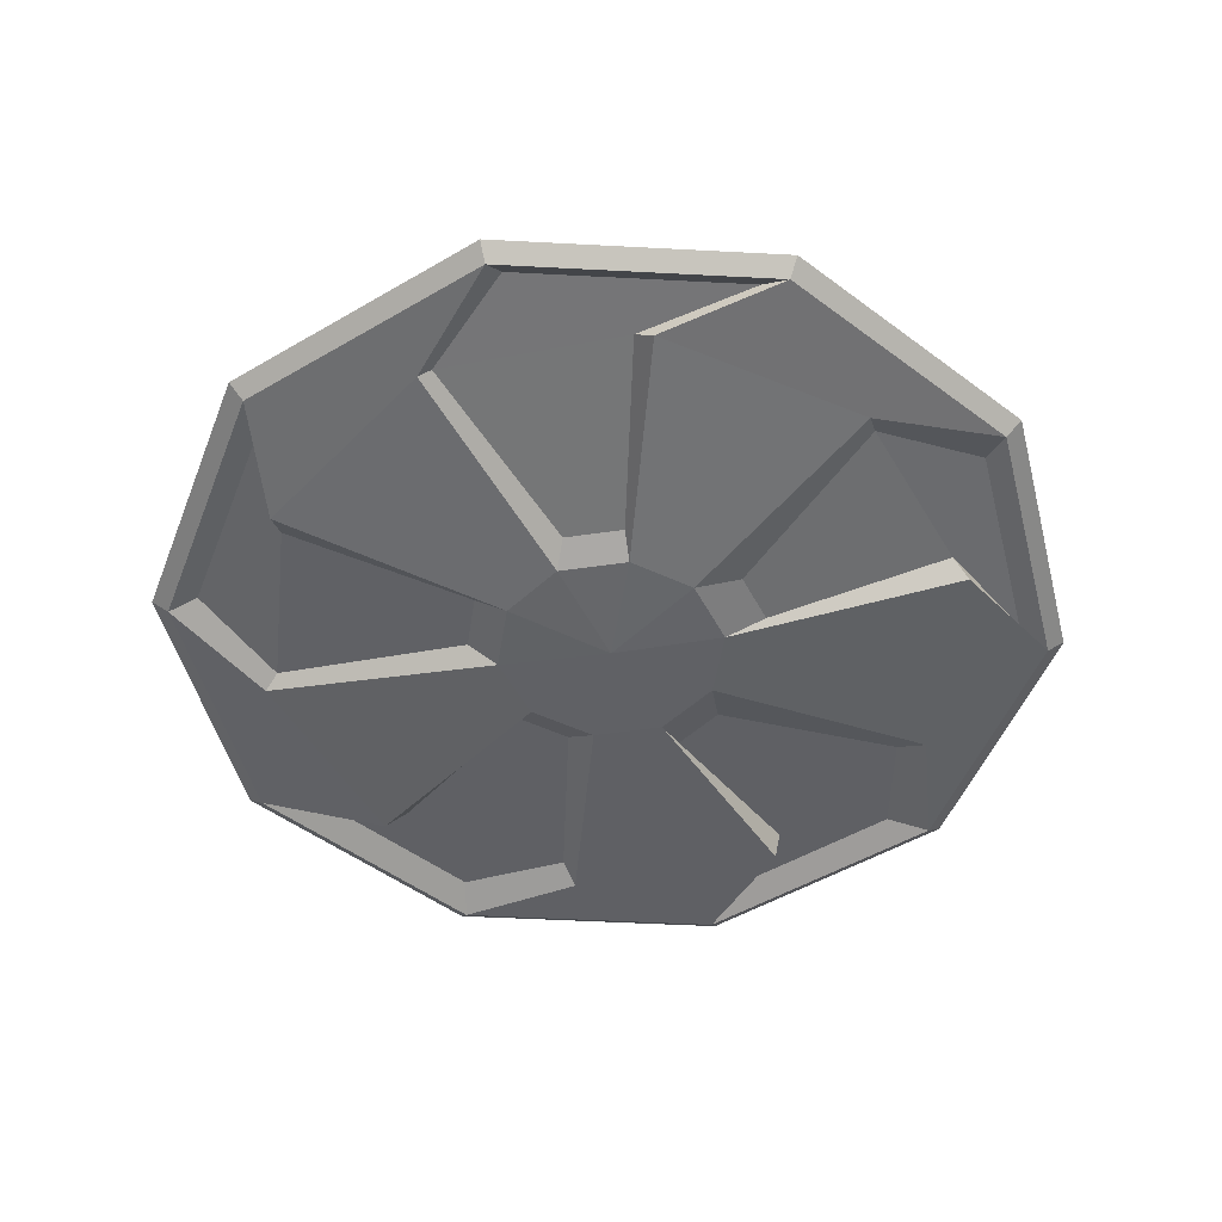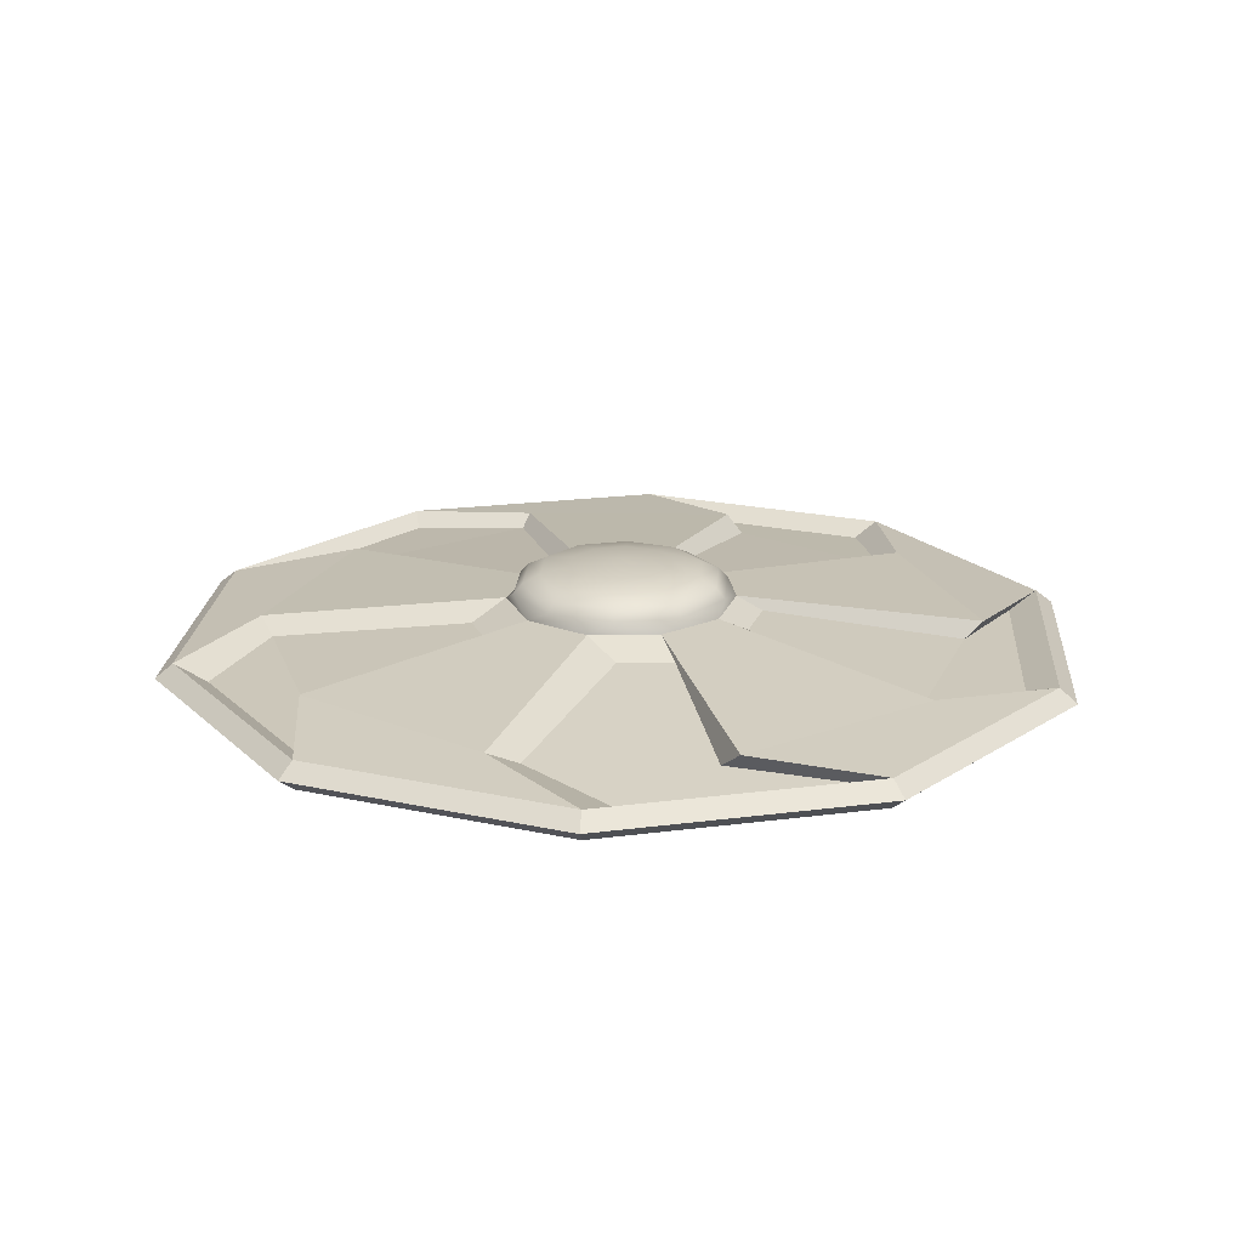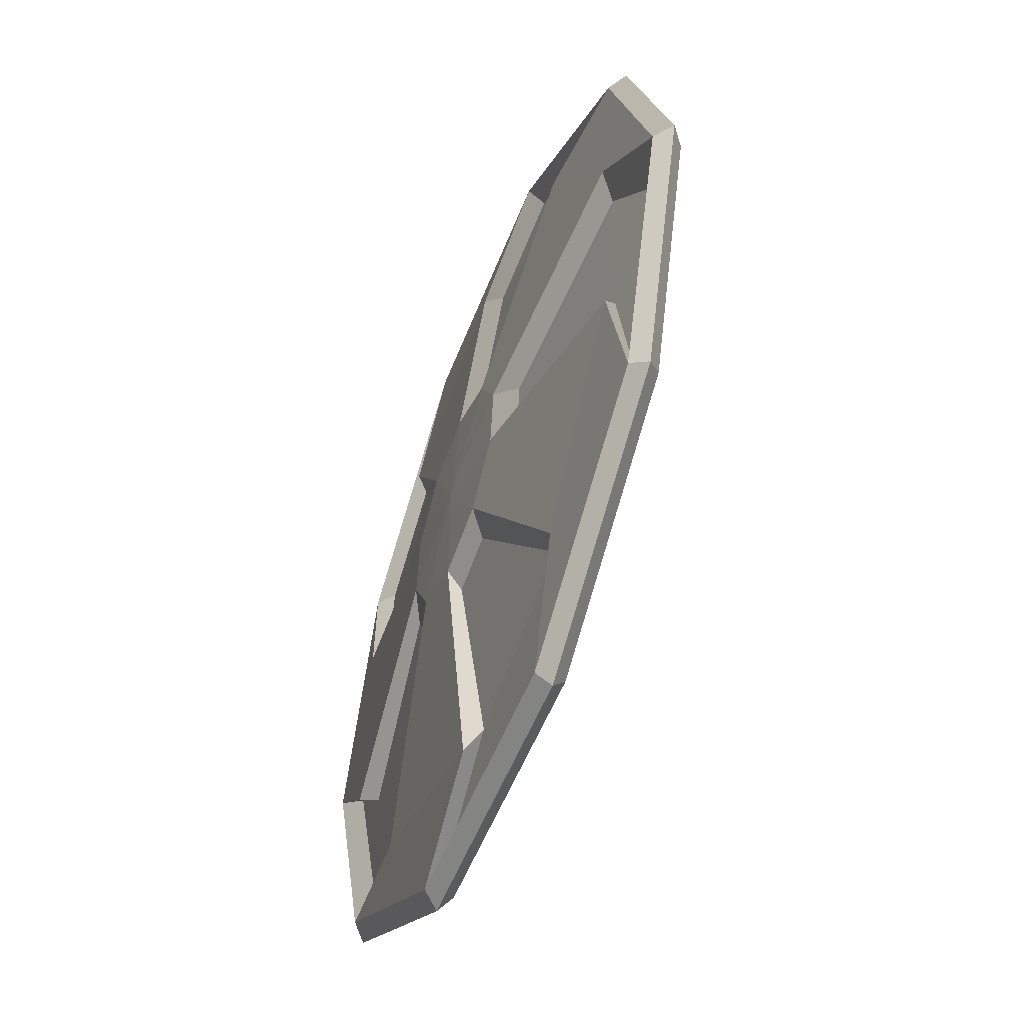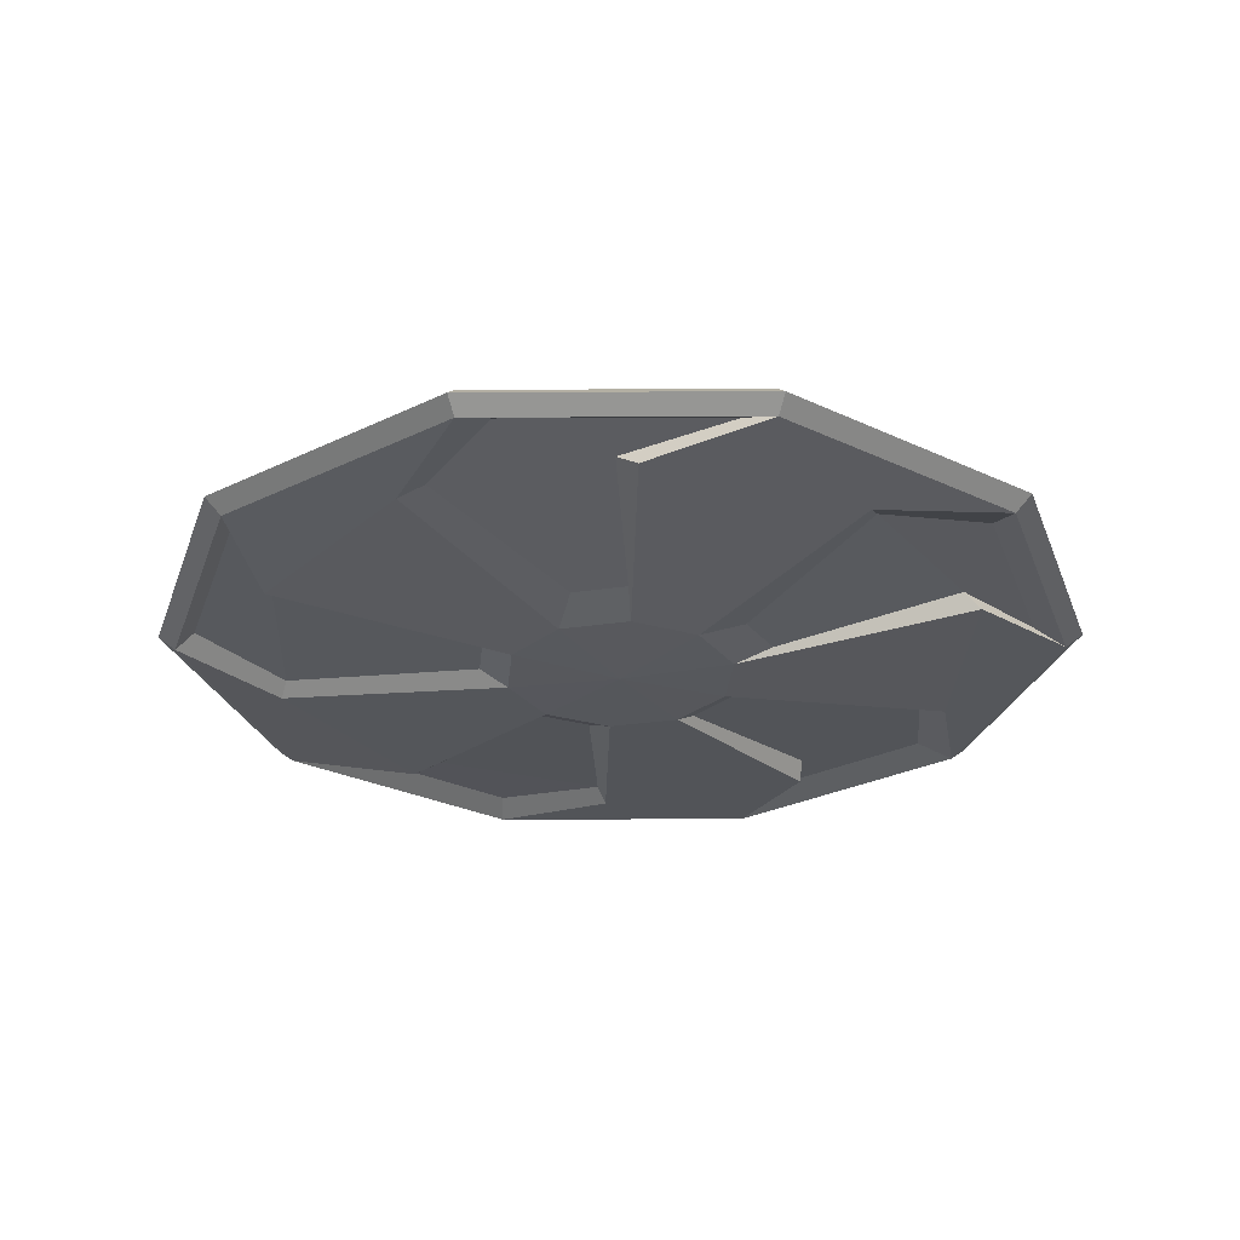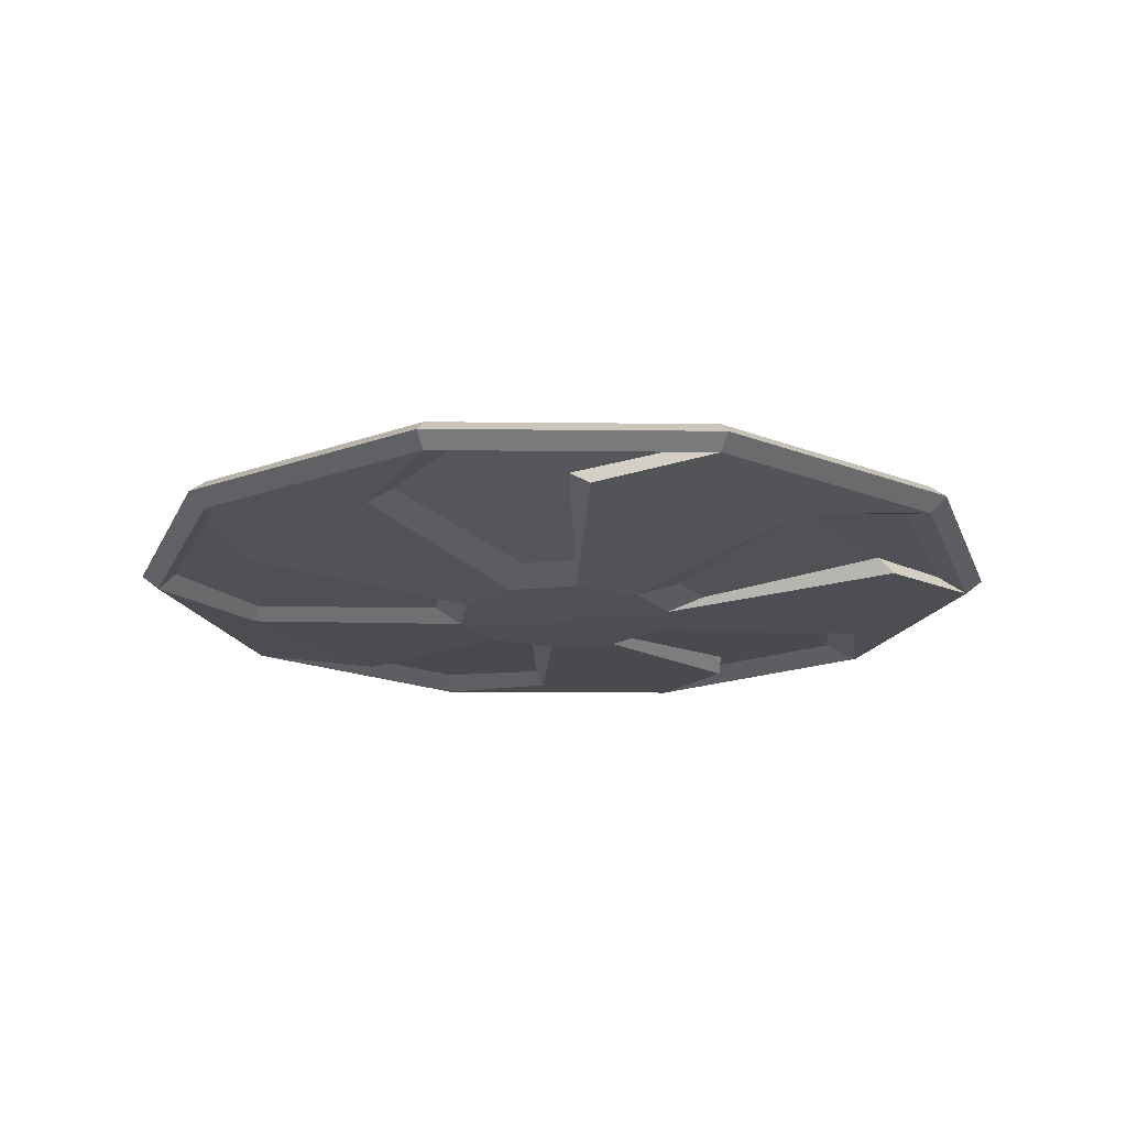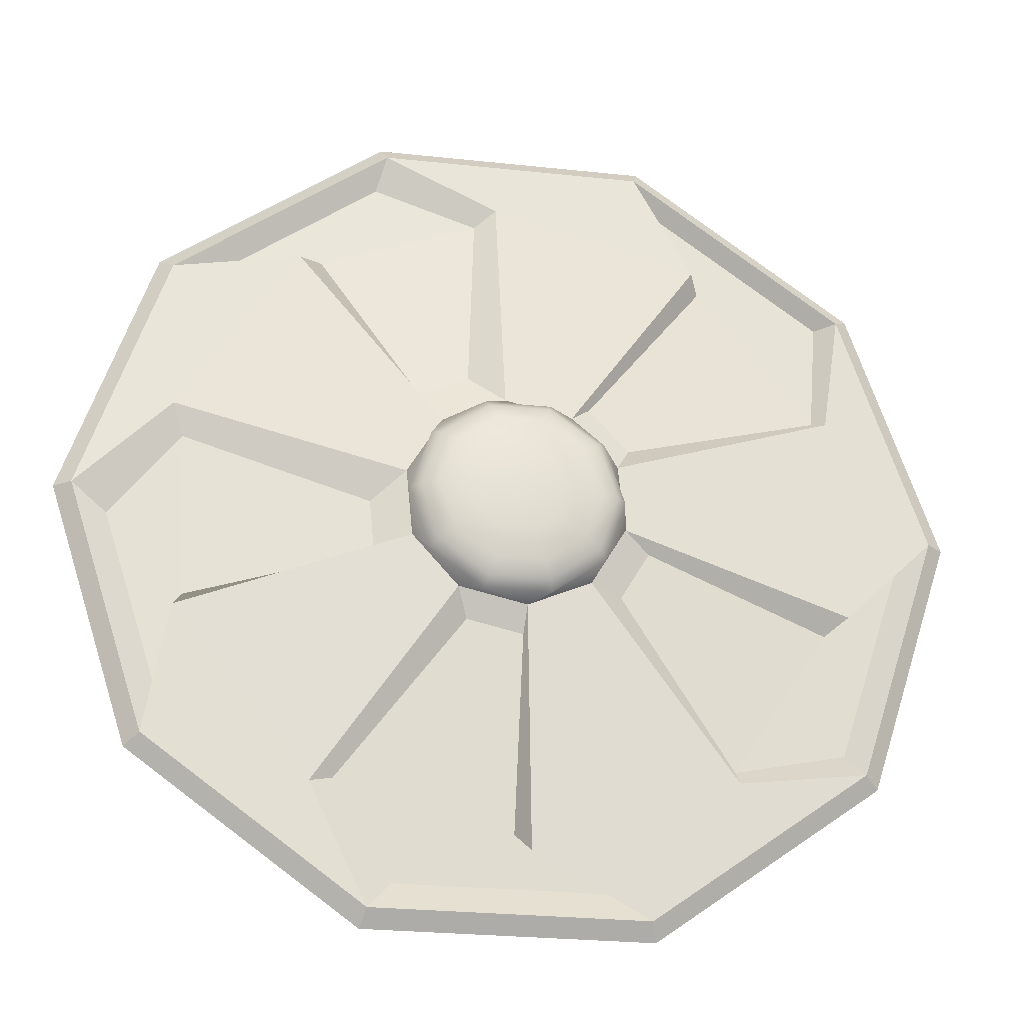
<metadata>
{"format":"obj","ext":"obj","renderer":"f3d","projection":"perspective","resolution":1024,"background":"white","views":[{"elev":-50.4,"azim":-39.3,"up":"+Y"},{"elev":20.2,"azim":94.3,"up":"+Y"},{"elev":-53.9,"azim":69.0,"up":"+Z"},{"elev":-28.3,"azim":36.4,"up":"+Y"},{"elev":-18.5,"azim":34.9,"up":"+Y"},{"elev":-26.4,"azim":170.4,"up":"+Z"}]}
</metadata>
<code>
g default
v 4.854 0 -3.527
v 1.854 0 -5.706
v -1.854 0 -5.706
v -4.854 0 -3.527
v -6 0 0
v -4.854 0 3.527
v -1.854 0 5.706
v 1.854 0 5.706
v 4.854 0 3.527
v 6 0 0
v 4.665 0.1826 -3.389
v 1.782 0.1826 -5.484
v -1.782 0.1826 -5.484
v -4.665 0.1826 -3.389
v -5.766 0.1826 5e-06
v -4.665 0.1826 3.389
v -1.782 0.1826 5.484
v 1.782 0.1826 5.484
v 4.665 0.1826 3.389
v 5.766 0.1826 -4e-06
v 1.367 0.582 -0.5986
v 0.7544 0.582 -1.288
v -0.1468 0.582 -1.485
v -0.9919 0.582 -1.116
v -1.458 0.582 -0.3195
v -1.367 0.582 0.5986
v -0.7544 0.582 1.288
v 0.1468 0.582 1.485
v 0.9919 0.582 1.116
v 1.458 0.582 0.3195
v 1.054 0.8702 -0.7656
v 0.4025 0.8702 -1.239
v -0.4025 0.8702 -1.239
v -1.054 0.8702 -0.7656
v -1.303 0.8702 -0
v -1.054 0.8702 0.7656
v -0.4025 0.8702 1.239
v 0.4025 0.8702 1.239
v 1.054 0.8702 0.7656
v 1.303 0.8702 -0
v 0.5307 1.048 -0.3856
v 0.2027 1.048 -0.6239
v -0.2027 1.048 -0.6239
v -0.5307 1.048 -0.3856
v -0.656 1.048 -0
v -0.5307 1.048 0.3856
v -0.2027 1.048 0.6239
v 0.2027 1.048 0.6239
v 0.5307 1.048 0.3856
v 0.656 1.048 -0
v 0 1.097 0
v -0.8637 0.9831 0.6275
v -1.068 0.9831 -0
v -0.8637 0.9831 -0.6275
v -0.3299 0.9831 -1.015
v 0.3299 0.9831 -1.015
v 0.8637 0.9831 -0.6275
v 1.068 0.9831 -0
v 0.8637 0.9831 0.6275
v 0.3299 0.9831 1.015
v -0.3299 0.9831 1.015
v -1.156 0.736 0.8399
v -1.429 0.736 -0
v -1.156 0.736 -0.8399
v -0.4416 0.736 -1.359
v 0.4416 0.736 -1.359
v 1.156 0.736 -0.8399
v 1.429 0.736 -0
v 1.156 0.736 0.8399
v 0.4416 0.736 1.359
v -0.4416 0.736 1.359
v 1.916 0 5.016
v 4.181 0 3.37
v 0.6308 0.397 1.874
v 1.295 0.397 1.584
v 5.295 0 -0.3289
v 4.43 0 -2.992
v 1.91 0.397 -0.0779
v 1.839 0.3971 -0.7992
v 1.464 0 -5.11
v -1.464 0 -5.11
v 0.6197 0.397 -1.663
v -0.1206 0.397 -1.825
v -4.435 0 -3.087
v -5.34 0 -0.3026
v -1.418 0.397 -1.219
v -1.801 0.397 -0.565
v -4.386 0 3.34
v -1.914 0 5.135
v -1.559 0.397 0.9476
v -1.034 0.397 1.539
v 4.53 0.2824 1.216
v 2.95 0.2824 3.646
v 2.646 0.09747 3.676
v 0.5194 0.09747 4.491
v 0.243 0.2824 4.684
v -2.556 0.2824 3.932
v -2.672 0.09747 3.698
v -4.235 0.09747 1.766
v -4.379 0.2824 1.678
v -4.53 0.2824 -1.216
v -4.233 0.09747 -1.439
v -2.935 0.09747 -3.435
v -2.95 0.2824 -3.646
v -0.243 0.2824 -4.684
v -0.05282 0.09747 -4.434
v 2.247 0.09747 -3.816
v 2.556 0.2824 -3.932
v 4.379 0.2824 -1.678
v 4.262 0.09747 -1.452
v 4.38 0.09747 0.8221
v 4.665 -0.1826 -3.389
v 1.782 -0.1826 -5.484
v -1.782 -0.1826 -5.484
v -4.665 -0.1826 -3.389
v -5.766 -0.1826 5e-06
v -4.665 -0.1826 3.389
v -1.782 -0.1826 5.484
v 1.782 -0.1826 5.484
v 4.665 -0.1826 3.389
v 5.766 -0.1826 -4e-06
v 1.367 -0.582 -0.5986
v 0.7544 -0.582 -1.288
v -0.1468 -0.582 -1.485
v -0.9919 -0.582 -1.116
v -1.458 -0.582 -0.3195
v -1.367 -0.582 0.5986
v -0.7544 -0.582 1.288
v 0.1468 -0.582 1.485
v 0.9919 -0.582 1.116
v 1.458 -0.582 0.3195
v 0 -0.6244 0
v 0.6308 -0.397 1.874
v 1.295 -0.397 1.584
v 1.91 -0.397 -0.0779
v 1.839 -0.3971 -0.7992
v 0.6197 -0.397 -1.663
v -0.1206 -0.397 -1.825
v -1.418 -0.397 -1.219
v -1.801 -0.397 -0.565
v -1.559 -0.397 0.9476
v -1.034 -0.397 1.539
v 4.53 -0.2824 1.216
v 2.95 -0.2824 3.646
v 2.646 -0.09747 3.676
v 0.5194 -0.09747 4.491
v 0.243 -0.2824 4.684
v -2.556 -0.2824 3.932
v -2.672 -0.09747 3.698
v -4.235 -0.09747 1.766
v -4.379 -0.2824 1.678
v -4.53 -0.2824 -1.216
v -4.233 -0.09747 -1.439
v -2.935 -0.09747 -3.435
v -2.95 -0.2824 -3.646
v -0.243 -0.2824 -4.684
v -0.05282 -0.09747 -4.434
v 2.247 -0.09747 -3.816
v 2.556 -0.2824 -3.932
v 4.379 -0.2824 -1.678
v 4.262 -0.09747 -1.452
v 4.38 -0.09747 0.8221
g relic_disc
f 1 2 12 11
f 12 2 3 13
f 3 4 14 13
f 14 4 5 15
f 5 6 16 15
f 16 6 7 17
f 7 8 18 17
f 9 10 20 19
f 20 10 1 11
f 11 12 108 109
f 13 14 104 105
f 15 16 100 101
f 17 18 96 97
f 19 20 92 93
f 21 22 66 67
f 66 22 23 65
f 23 24 64 65
f 64 24 25 63
f 25 26 62 63
f 62 26 27 71
f 27 28 70 71
f 29 30 68 69
f 68 30 21 67
f 31 32 56 57
f 56 32 33 55
f 33 34 54 55
f 54 34 35 53
f 35 36 52 53
f 52 36 37 61
f 37 38 60 61
f 39 40 58 59
f 58 40 31 57
f 41 42 51
f 42 43 51
f 43 44 51
f 44 45 51
f 45 46 51
f 46 47 51
f 47 48 51
f 49 51 48
f 49 50 51
f 50 41 51
f 53 52 46 45
f 45 44 54 53
f 55 54 44 43
f 43 42 56 55
f 57 56 42 41
f 41 50 58 57
f 59 58 50 49
f 61 60 48 47
f 47 46 52 61
f 63 62 36 35
f 34 64 63 35
f 65 64 34 33
f 32 66 65 33
f 67 66 32 31
f 40 68 67 31
f 69 68 40 39
f 71 70 38 37
f 36 62 71 37
f 18 72 95 96
f 73 19 93 94
f 76 20 11 77
f 30 78 79 21
f 77 11 109 110
f 92 20 76 111
f 80 12 13 81
f 22 82 83 23
f 12 80 107 108
f 81 13 105 106
f 84 14 15 85
f 24 86 87 25
f 14 84 103 104
f 85 15 101 102
f 88 16 17 89
f 26 90 91 27
f 16 88 99 100
f 89 17 97 98
f 80 81 106 107
f 76 77 110 111
f 88 89 98 99
f 84 85 102 103
f 18 8 9 19
f 70 28 29 69
f 38 70 69 39
f 60 38 39 59
f 49 48 60 59
f 72 18 19 73
f 28 74 75 29
f 72 73 94 95
f 29 93 92 30
f 75 94 93 29
f 74 95 94 75
f 28 96 95 74
f 27 97 96 28
f 91 98 97 27
f 90 99 98 91
f 26 100 99 90
f 25 101 100 26
f 87 102 101 25
f 86 103 102 87
f 24 104 103 86
f 23 105 104 24
f 83 106 105 23
f 82 107 106 83
f 22 108 107 82
f 21 109 108 22
f 79 110 109 21
f 78 111 110 79
f 30 92 111 78
f 1 112 113 2
f 113 114 3 2
f 3 114 115 4
f 115 116 5 4
f 5 116 117 6
f 117 118 7 6
f 7 118 119 8
f 9 120 121 10
f 121 112 1 10
f 112 160 159 113
f 114 156 155 115
f 116 152 151 117
f 118 148 147 119
f 120 144 143 121
f 132 127 126
f 132 125 124
f 132 123 122
f 132 131 130
f 132 129 128
f 132 126 125
f 132 124 123
f 132 122 131
f 132 128 127
f 119 147 146 72
f 73 145 144 120
f 76 77 112 121
f 131 122 136 135
f 77 161 160 112
f 143 162 76 121
f 80 81 114 113
f 123 124 138 137
f 113 159 158 80
f 81 157 156 114
f 84 85 116 115
f 125 126 140 139
f 115 155 154 84
f 85 153 152 116
f 88 89 118 117
f 127 128 142 141
f 117 151 150 88
f 89 149 148 118
f 80 158 157 81
f 76 162 161 77
f 88 150 149 89
f 84 154 153 85
f 119 120 9 8
f 132 130 129
f 72 73 120 119
f 129 130 134 133
f 72 146 145 73
f 130 131 143 144
f 134 130 144 145
f 133 134 145 146
f 129 133 146 147
f 128 129 147 148
f 142 128 148 149
f 141 142 149 150
f 127 141 150 151
f 126 127 151 152
f 140 126 152 153
f 139 140 153 154
f 125 139 154 155
f 124 125 155 156
f 138 124 156 157
f 137 138 157 158
f 123 137 158 159
f 122 123 159 160
f 136 122 160 161
f 135 136 161 162
f 131 135 162 143

</code>
